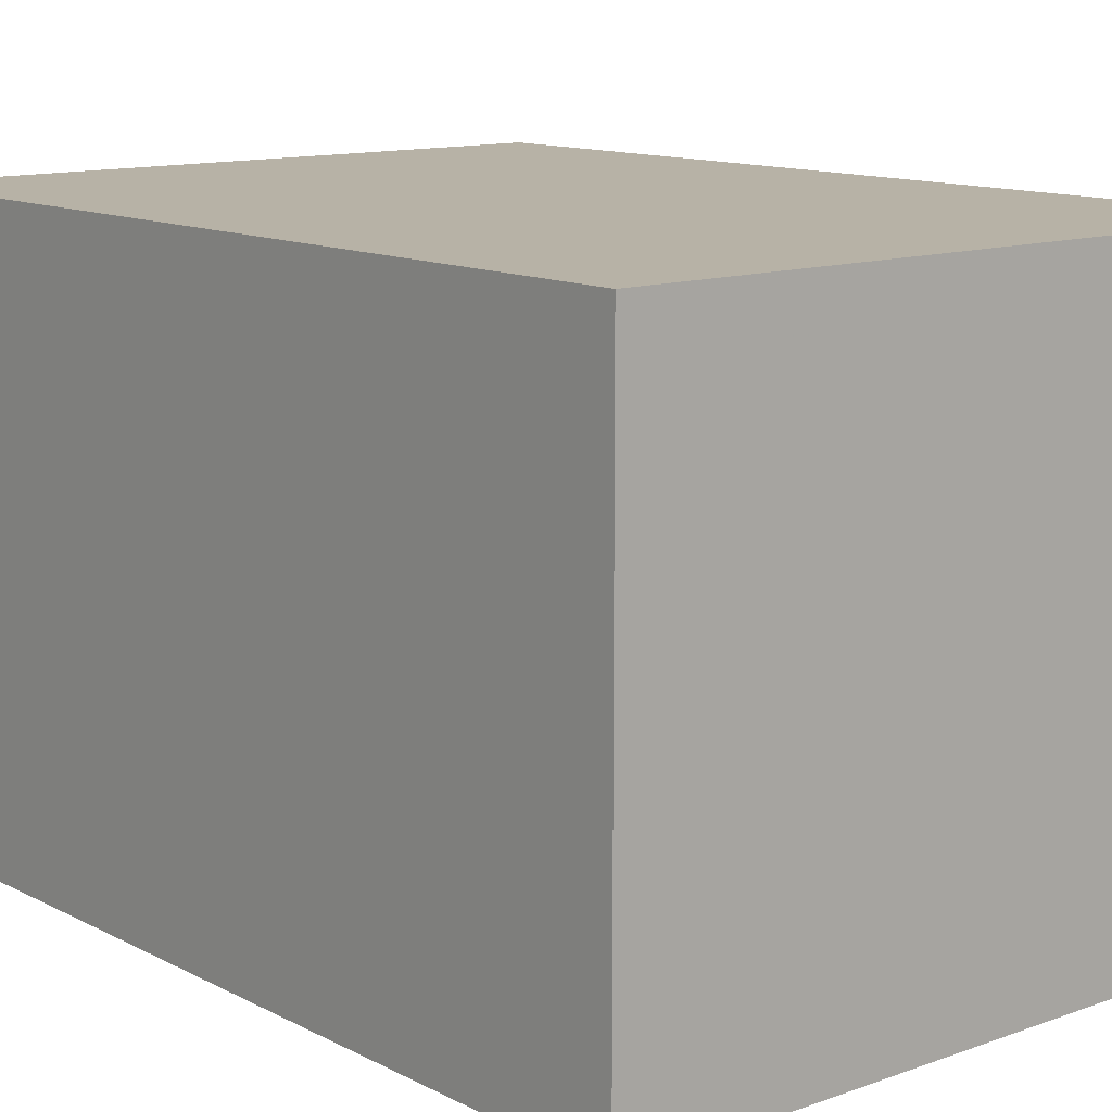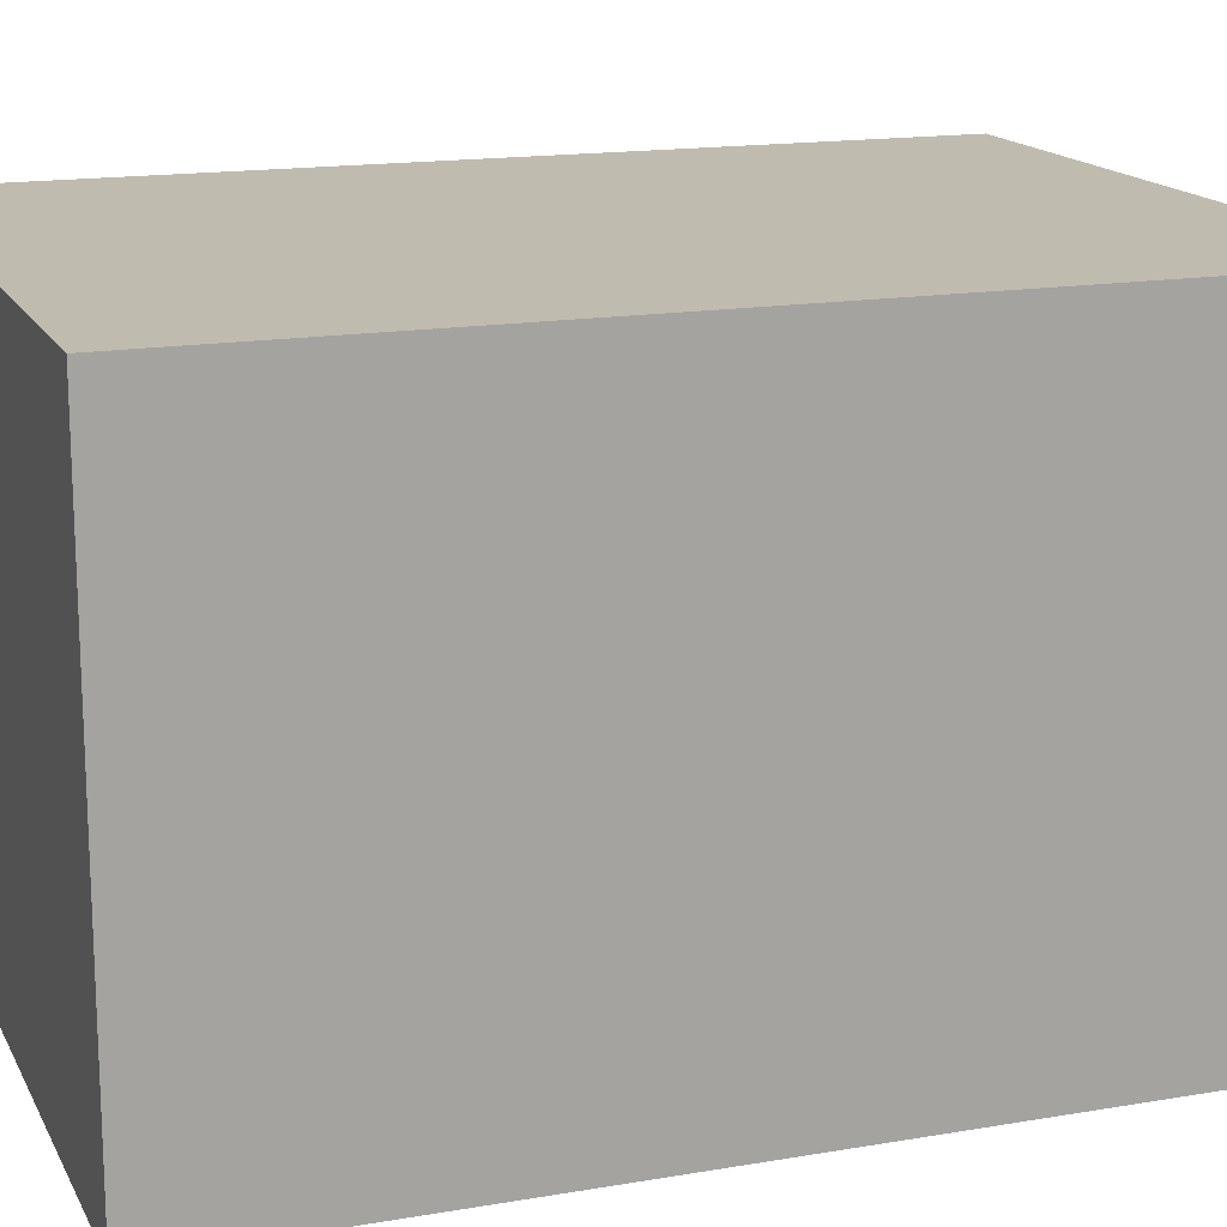
<metadata>
{"format":"obj","ext":"obj","renderer":"f3d","projection":"perspective","resolution":1024,"background":"white","views":[{"elev":12.3,"azim":-40.1,"up":"+Y"},{"elev":15.9,"azim":-109.6,"up":"+Y"}]}
</metadata>
<code>
v -0.5285 -0.4561 -0.716
v 0.5285 -0.4561 -0.716
v -0.5285 -0.4561 0.716
v 0.5285 -0.4561 0.716
v -0.5285 0.4561 -0.716
v 0.5285 0.4561 -0.716
v -0.5285 0.4561 0.716
v 0.5285 0.4561 0.716
v 0 0.4561 0
v 0.5285 0.4561 0
v 0 0.4561 -0.716
v -0.5285 0.4561 0
v 0 0.4561 0.716
v -0.5285 -0.4561 0
v -0.5285 0 0
v -0.5285 0 -0.716
v -0.5285 0 0.716
v 0 -0.4561 -0.716
v 0 -0.4561 0
v 0.5285 -0.4561 0
v 0 -0.4561 0.716
v 0.5285 0 -0.716
v 0.5285 0 0
v 0.5285 0 0.716
v 0 0 0.716
v 0 0 -0.716
v -0.2643 0.4561 -0.358
v 0 0.4561 -0.358
v -0.2643 0.4561 -0.716
v 0.2643 0.4561 0.358
v 0.5285 0.4561 0.358
v 0.2643 0.4561 0
v 0.5285 0.4561 -0.358
v 0.2643 0.4561 -0.716
v 0.2643 0.4561 -0.358
v -0.5285 0.4561 -0.358
v -0.2643 0.4561 0
v -0.5285 0.4561 0.358
v -0.2643 0.4561 0.716
v -0.2643 0.4561 0.358
v 0.2643 0.4561 0.716
v 0 0.4561 0.358
v -0.5285 -0.4561 -0.358
v -0.5285 -0.228 -0.358
v -0.5285 -0.228 -0.716
v -0.5285 -0.4561 0.358
v -0.5285 -0.228 0.358
v -0.5285 -0.228 0
v -0.5285 0.228 -0.358
v -0.5285 0.228 -0.716
v -0.5285 0 -0.358
v -0.5285 -0.228 0.716
v -0.5285 0 0.358
v -0.5285 0.228 0.716
v -0.5285 0.228 0.358
v -0.5285 0.228 0
v -0.2643 -0.4561 -0.716
v -0.2643 -0.4561 -0.358
v 0.2643 -0.4561 -0.716
v 0.2643 -0.4561 -0.358
v 0 -0.4561 -0.358
v -0.2643 -0.4561 0.358
v -0.2643 -0.4561 0
v 0.5285 -0.4561 -0.358
v 0.2643 -0.4561 0
v 0.5285 -0.4561 0.358
v 0.2643 -0.4561 0.716
v 0.2643 -0.4561 0.358
v -0.2643 -0.4561 0.716
v 0 -0.4561 0.358
v 0.5285 -0.228 -0.716
v 0.5285 0 -0.358
v 0.5285 -0.228 -0.358
v 0.5285 0.228 -0.716
v 0.5285 0.228 -0.358
v 0.5285 0.228 0.358
v 0.5285 0.228 0
v 0.5285 -0.228 0
v 0.5285 0.228 0.716
v 0.5285 0 0.358
v 0.5285 -0.228 0.716
v 0.5285 -0.228 0.358
v 0 -0.228 0.716
v -0.2643 -0.228 0.716
v 0.2643 -0.228 0.716
v 0.2643 0.228 0.716
v 0.2643 0 0.716
v -0.2643 0 0.716
v 0 0.228 0.716
v -0.2643 0.228 0.716
v -0.2643 -0.228 -0.716
v -0.2643 0.228 -0.716
v -0.2643 0 -0.716
v 0.2643 -0.228 -0.716
v 0 -0.228 -0.716
v 0.2643 0 -0.716
v 0 0.228 -0.716
v 0.2643 0.228 -0.716
v -0.3964 0.4561 -0.537
v -0.2643 0.4561 -0.537
v -0.3964 0.4561 -0.716
v -0.1321 0.4561 -0.179
v 0 0.4561 -0.179
v -0.1321 0.4561 -0.358
v 0 0.4561 -0.537
v -0.1321 0.4561 -0.716
v -0.1321 0.4561 -0.537
v 0.1321 0.4561 0.179
v 0.2643 0.4561 0.179
v 0.1321 0.4561 0
v 0.3964 0.4561 0.537
v 0.5285 0.4561 0.537
v 0.3964 0.4561 0.358
v 0.5285 0.4561 0.179
v 0.3964 0.4561 0
v 0.3964 0.4561 0.179
v 0.5285 0.4561 -0.179
v 0.3964 0.4561 -0.358
v 0.3964 0.4561 -0.179
v 0.5285 0.4561 -0.537
v 0.3964 0.4561 -0.716
v 0.3964 0.4561 -0.537
v 0.1321 0.4561 -0.716
v 0.1321 0.4561 -0.537
v 0.2643 0.4561 -0.537
v 0.1321 0.4561 -0.179
v 0.2643 0.4561 -0.179
v 0.1321 0.4561 -0.358
v -0.5285 0.4561 -0.537
v -0.3964 0.4561 -0.358
v -0.5285 0.4561 -0.179
v -0.3964 0.4561 0
v -0.3964 0.4561 -0.179
v -0.1321 0.4561 0
v -0.2643 0.4561 -0.179
v -0.5285 0.4561 0.179
v -0.3964 0.4561 0.358
v -0.3964 0.4561 0.179
v -0.5285 0.4561 0.537
v -0.3964 0.4561 0.716
v -0.3964 0.4561 0.537
v -0.1321 0.4561 0.716
v -0.1321 0.4561 0.537
v -0.2643 0.4561 0.537
v 0.1321 0.4561 0.716
v 0.1321 0.4561 0.537
v 0 0.4561 0.537
v 0.3964 0.4561 0.716
v 0.2643 0.4561 0.537
v 0 0.4561 0.179
v 0.1321 0.4561 0.358
v -0.2643 0.4561 0.179
v -0.1321 0.4561 0.358
v -0.1321 0.4561 0.179
v -0.5285 -0.4561 -0.537
v -0.5285 -0.342 -0.537
v -0.5285 -0.342 -0.716
v -0.5285 -0.4561 -0.179
v -0.5285 -0.342 -0.179
v -0.5285 -0.342 -0.358
v -0.5285 -0.114 -0.537
v -0.5285 -0.114 -0.716
v -0.5285 -0.228 -0.537
v -0.5285 -0.4561 0.179
v -0.5285 -0.342 0.179
v -0.5285 -0.342 0
v -0.5285 -0.4561 0.537
v -0.5285 -0.342 0.537
v -0.5285 -0.342 0.358
v -0.5285 -0.114 0.179
v -0.5285 -0.114 0
v -0.5285 -0.228 0.179
v -0.5285 0.114 -0.179
v -0.5285 0.114 -0.358
v -0.5285 0 -0.179
v -0.5285 0.342 -0.537
v -0.5285 0.342 -0.716
v -0.5285 0.228 -0.537
v -0.5285 0.114 -0.716
v -0.5285 0 -0.537
v -0.5285 0.114 -0.537
v -0.5285 -0.228 -0.179
v -0.5285 -0.114 -0.179
v -0.5285 -0.114 -0.358
v -0.5285 -0.342 0.716
v -0.5285 -0.228 0.537
v -0.5285 -0.114 0.716
v -0.5285 0 0.537
v -0.5285 -0.114 0.537
v -0.5285 0 0.179
v -0.5285 -0.114 0.358
v -0.5285 0.114 0.716
v -0.5285 0.228 0.537
v -0.5285 0.114 0.537
v -0.5285 0.342 0.716
v -0.5285 0.342 0.537
v -0.5285 0.342 0.179
v -0.5285 0.342 0.358
v -0.5285 0.342 -0.179
v -0.5285 0.342 0
v -0.5285 0.342 -0.358
v -0.5285 0.114 0
v -0.5285 0.228 -0.179
v -0.5285 0.114 0.358
v -0.5285 0.228 0.179
v -0.5285 0.114 0.179
v -0.3964 -0.4561 -0.716
v -0.3964 -0.4561 -0.537
v -0.1321 -0.4561 -0.716
v -0.1321 -0.4561 -0.537
v -0.2643 -0.4561 -0.537
v -0.3964 -0.4561 -0.179
v -0.3964 -0.4561 -0.358
v 0.1321 -0.4561 -0.716
v 0.1321 -0.4561 -0.537
v 0 -0.4561 -0.537
v 0.3964 -0.4561 -0.716
v 0.3964 -0.4561 -0.537
v 0.2643 -0.4561 -0.537
v 0.1321 -0.4561 -0.179
v 0 -0.4561 -0.179
v 0.1321 -0.4561 -0.358
v -0.1321 -0.4561 0.179
v -0.2643 -0.4561 0.179
v -0.1321 -0.4561 0
v -0.3964 -0.4561 0.537
v -0.3964 -0.4561 0.358
v -0.3964 -0.4561 0
v -0.3964 -0.4561 0.179
v -0.1321 -0.4561 -0.358
v -0.1321 -0.4561 -0.179
v -0.2643 -0.4561 -0.179
v 0.5285 -0.4561 -0.537
v 0.3964 -0.4561 -0.358
v 0.5285 -0.4561 -0.179
v 0.3964 -0.4561 0
v 0.3964 -0.4561 -0.179
v 0.1321 -0.4561 0
v 0.2643 -0.4561 -0.179
v 0.5285 -0.4561 0.179
v 0.3964 -0.4561 0.358
v 0.3964 -0.4561 0.179
v 0.5285 -0.4561 0.537
v 0.3964 -0.4561 0.716
v 0.3964 -0.4561 0.537
v 0.1321 -0.4561 0.716
v 0.1321 -0.4561 0.537
v 0.2643 -0.4561 0.537
v -0.1321 -0.4561 0.716
v -0.1321 -0.4561 0.537
v 0 -0.4561 0.537
v -0.3964 -0.4561 0.716
v -0.2643 -0.4561 0.537
v 0 -0.4561 0.179
v -0.1321 -0.4561 0.358
v 0.2643 -0.4561 0.179
v 0.1321 -0.4561 0.358
v 0.1321 -0.4561 0.179
v 0.5285 -0.342 -0.716
v 0.5285 -0.228 -0.537
v 0.5285 -0.342 -0.537
v 0.5285 -0.114 -0.716
v 0.5285 0 -0.537
v 0.5285 -0.114 -0.537
v 0.5285 0 -0.179
v 0.5285 -0.114 -0.179
v 0.5285 -0.114 -0.358
v 0.5285 0.114 -0.716
v 0.5285 0.228 -0.537
v 0.5285 0.114 -0.537
v 0.5285 0.342 -0.716
v 0.5285 0.342 -0.537
v 0.5285 0.342 -0.179
v 0.5285 0.342 -0.358
v 0.5285 0.342 0.179
v 0.5285 0.342 0
v 0.5285 0.342 0.537
v 0.5285 0.342 0.358
v 0.5285 0.114 0.179
v 0.5285 0.114 0
v 0.5285 0.228 0.179
v 0.5285 0.114 -0.358
v 0.5285 0.228 -0.179
v 0.5285 0.114 -0.179
v 0.5285 -0.342 -0.358
v 0.5285 -0.114 0
v 0.5285 -0.228 -0.179
v 0.5285 -0.342 0
v 0.5285 -0.342 -0.179
v 0.5285 0.114 0.358
v 0.5285 0 0.179
v 0.5285 0.342 0.716
v 0.5285 0.228 0.537
v 0.5285 0.114 0.716
v 0.5285 0 0.537
v 0.5285 0.114 0.537
v 0.5285 -0.114 0.716
v 0.5285 -0.228 0.537
v 0.5285 -0.114 0.537
v 0.5285 -0.342 0.716
v 0.5285 -0.342 0.537
v 0.5285 -0.342 0.179
v 0.5285 -0.342 0.358
v 0.5285 -0.114 0.179
v 0.5285 -0.114 0.358
v 0.5285 -0.228 0.179
v -0.2643 -0.342 0.716
v -0.3964 -0.342 0.716
v 0 -0.342 0.716
v -0.1321 -0.342 0.716
v 0 -0.114 0.716
v -0.1321 -0.114 0.716
v -0.1321 -0.228 0.716
v 0.2643 -0.342 0.716
v 0.1321 -0.342 0.716
v 0.3964 -0.342 0.716
v 0.3964 -0.114 0.716
v 0.3964 -0.228 0.716
v 0.3964 0.114 0.716
v 0.3964 0 0.716
v 0.3964 0.342 0.716
v 0.3964 0.228 0.716
v 0.1321 0.114 0.716
v 0.1321 0 0.716
v 0.2643 0.114 0.716
v 0.1321 -0.228 0.716
v 0.2643 -0.114 0.716
v 0.1321 -0.114 0.716
v -0.3964 -0.228 0.716
v -0.1321 0 0.716
v -0.2643 -0.114 0.716
v -0.3964 0 0.716
v -0.3964 -0.114 0.716
v 0.1321 0.228 0.716
v 0 0.114 0.716
v 0.2643 0.342 0.716
v 0 0.342 0.716
v 0.1321 0.342 0.716
v -0.2643 0.342 0.716
v -0.1321 0.342 0.716
v -0.3964 0.342 0.716
v -0.3964 0.114 0.716
v -0.3964 0.228 0.716
v -0.1321 0.114 0.716
v -0.1321 0.228 0.716
v -0.2643 0.114 0.716
v -0.3964 -0.342 -0.716
v -0.3964 -0.114 -0.716
v -0.3964 -0.228 -0.716
v -0.1321 -0.342 -0.716
v -0.2643 -0.342 -0.716
v -0.3964 0.114 -0.716
v -0.3964 0 -0.716
v -0.3964 0.342 -0.716
v -0.3964 0.228 -0.716
v -0.1321 0.114 -0.716
v -0.1321 0 -0.716
v -0.2643 0.114 -0.716
v 0.1321 -0.114 -0.716
v 0.1321 -0.228 -0.716
v 0 -0.114 -0.716
v 0.3964 -0.342 -0.716
v 0.2643 -0.342 -0.716
v 0 -0.342 -0.716
v 0.1321 -0.342 -0.716
v -0.2643 -0.114 -0.716
v -0.1321 -0.114 -0.716
v -0.1321 -0.228 -0.716
v 0.3964 -0.228 -0.716
v 0.1321 0 -0.716
v 0.2643 -0.114 -0.716
v 0.3964 0 -0.716
v 0.3964 -0.114 -0.716
v -0.1321 0.228 -0.716
v 0 0.114 -0.716
v -0.2643 0.342 -0.716
v 0 0.342 -0.716
v -0.1321 0.342 -0.716
v 0.2643 0.342 -0.716
v 0.1321 0.342 -0.716
v 0.3964 0.342 -0.716
v 0.3964 0.114 -0.716
v 0.3964 0.228 -0.716
v 0.1321 0.114 -0.716
v 0.1321 0.228 -0.716
v 0.2643 0.114 -0.716
f 5 99 101
f 99 27 100
f 100 29 101
f 99 100 101
f 27 102 104
f 102 9 103
f 103 28 104
f 102 103 104
f 28 105 107
f 105 11 106
f 106 29 107
f 105 106 107
f 27 104 100
f 104 28 107
f 107 29 100
f 104 107 100
f 9 108 110
f 108 30 109
f 109 32 110
f 108 109 110
f 30 111 113
f 111 8 112
f 112 31 113
f 111 112 113
f 31 114 116
f 114 10 115
f 115 32 116
f 114 115 116
f 30 113 109
f 113 31 116
f 116 32 109
f 113 116 109
f 10 117 119
f 117 33 118
f 118 35 119
f 117 118 119
f 33 120 122
f 120 6 121
f 121 34 122
f 120 121 122
f 34 123 125
f 123 11 124
f 124 35 125
f 123 124 125
f 33 122 118
f 122 34 125
f 125 35 118
f 122 125 118
f 9 110 103
f 110 32 126
f 126 28 103
f 110 126 103
f 32 115 127
f 115 10 119
f 119 35 127
f 115 119 127
f 35 124 128
f 124 11 105
f 105 28 128
f 124 105 128
f 32 127 126
f 127 35 128
f 128 28 126
f 127 128 126
f 5 129 99
f 129 36 130
f 130 27 99
f 129 130 99
f 36 131 133
f 131 12 132
f 132 37 133
f 131 132 133
f 37 134 135
f 134 9 102
f 102 27 135
f 134 102 135
f 36 133 130
f 133 37 135
f 135 27 130
f 133 135 130
f 12 136 138
f 136 38 137
f 137 40 138
f 136 137 138
f 38 139 141
f 139 7 140
f 140 39 141
f 139 140 141
f 39 142 144
f 142 13 143
f 143 40 144
f 142 143 144
f 38 141 137
f 141 39 144
f 144 40 137
f 141 144 137
f 13 145 147
f 145 41 146
f 146 42 147
f 145 146 147
f 41 148 149
f 148 8 111
f 111 30 149
f 148 111 149
f 30 108 151
f 108 9 150
f 150 42 151
f 108 150 151
f 41 149 146
f 149 30 151
f 151 42 146
f 149 151 146
f 12 138 132
f 138 40 152
f 152 37 132
f 138 152 132
f 40 143 153
f 143 13 147
f 147 42 153
f 143 147 153
f 42 150 154
f 150 9 134
f 134 37 154
f 150 134 154
f 40 153 152
f 153 42 154
f 154 37 152
f 153 154 152
f 1 155 157
f 155 43 156
f 156 45 157
f 155 156 157
f 43 158 160
f 158 14 159
f 159 44 160
f 158 159 160
f 44 161 163
f 161 16 162
f 162 45 163
f 161 162 163
f 43 160 156
f 160 44 163
f 163 45 156
f 160 163 156
f 14 164 166
f 164 46 165
f 165 48 166
f 164 165 166
f 46 167 169
f 167 3 168
f 168 47 169
f 167 168 169
f 47 170 172
f 170 15 171
f 171 48 172
f 170 171 172
f 46 169 165
f 169 47 172
f 172 48 165
f 169 172 165
f 15 173 175
f 173 49 174
f 174 51 175
f 173 174 175
f 49 176 178
f 176 5 177
f 177 50 178
f 176 177 178
f 50 179 181
f 179 16 180
f 180 51 181
f 179 180 181
f 49 178 174
f 178 50 181
f 181 51 174
f 178 181 174
f 14 166 159
f 166 48 182
f 182 44 159
f 166 182 159
f 48 171 183
f 171 15 175
f 175 51 183
f 171 175 183
f 51 180 184
f 180 16 161
f 161 44 184
f 180 161 184
f 48 183 182
f 183 51 184
f 184 44 182
f 183 184 182
f 3 185 168
f 185 52 186
f 186 47 168
f 185 186 168
f 52 187 189
f 187 17 188
f 188 53 189
f 187 188 189
f 53 190 191
f 190 15 170
f 170 47 191
f 190 170 191
f 52 189 186
f 189 53 191
f 191 47 186
f 189 191 186
f 17 192 194
f 192 54 193
f 193 55 194
f 192 193 194
f 54 195 196
f 195 7 139
f 139 38 196
f 195 139 196
f 38 136 198
f 136 12 197
f 197 55 198
f 136 197 198
f 54 196 193
f 196 38 198
f 198 55 193
f 196 198 193
f 12 131 200
f 131 36 199
f 199 56 200
f 131 199 200
f 36 129 201
f 129 5 176
f 176 49 201
f 129 176 201
f 49 173 203
f 173 15 202
f 202 56 203
f 173 202 203
f 36 201 199
f 201 49 203
f 203 56 199
f 201 203 199
f 17 194 188
f 194 55 204
f 204 53 188
f 194 204 188
f 55 197 205
f 197 12 200
f 200 56 205
f 197 200 205
f 56 202 206
f 202 15 190
f 190 53 206
f 202 190 206
f 55 205 204
f 205 56 206
f 206 53 204
f 205 206 204
f 1 207 155
f 207 57 208
f 208 43 155
f 207 208 155
f 57 209 211
f 209 18 210
f 210 58 211
f 209 210 211
f 58 212 213
f 212 14 158
f 158 43 213
f 212 158 213
f 57 211 208
f 211 58 213
f 213 43 208
f 211 213 208
f 18 214 216
f 214 59 215
f 215 61 216
f 214 215 216
f 59 217 219
f 217 2 218
f 218 60 219
f 217 218 219
f 60 220 222
f 220 19 221
f 221 61 222
f 220 221 222
f 59 219 215
f 219 60 222
f 222 61 215
f 219 222 215
f 19 223 225
f 223 62 224
f 224 63 225
f 223 224 225
f 62 226 227
f 226 3 167
f 167 46 227
f 226 167 227
f 46 164 229
f 164 14 228
f 228 63 229
f 164 228 229
f 62 227 224
f 227 46 229
f 229 63 224
f 227 229 224
f 18 216 210
f 216 61 230
f 230 58 210
f 216 230 210
f 61 221 231
f 221 19 225
f 225 63 231
f 221 225 231
f 63 228 232
f 228 14 212
f 212 58 232
f 228 212 232
f 61 231 230
f 231 63 232
f 232 58 230
f 231 232 230
f 2 233 218
f 233 64 234
f 234 60 218
f 233 234 218
f 64 235 237
f 235 20 236
f 236 65 237
f 235 236 237
f 65 238 239
f 238 19 220
f 220 60 239
f 238 220 239
f 64 237 234
f 237 65 239
f 239 60 234
f 237 239 234
f 20 240 242
f 240 66 241
f 241 68 242
f 240 241 242
f 66 243 245
f 243 4 244
f 244 67 245
f 243 244 245
f 67 246 248
f 246 21 247
f 247 68 248
f 246 247 248
f 66 245 241
f 245 67 248
f 248 68 241
f 245 248 241
f 21 249 251
f 249 69 250
f 250 70 251
f 249 250 251
f 69 252 253
f 252 3 226
f 226 62 253
f 252 226 253
f 62 223 255
f 223 19 254
f 254 70 255
f 223 254 255
f 69 253 250
f 253 62 255
f 255 70 250
f 253 255 250
f 20 242 236
f 242 68 256
f 256 65 236
f 242 256 236
f 68 247 257
f 247 21 251
f 251 70 257
f 247 251 257
f 70 254 258
f 254 19 238
f 238 65 258
f 254 238 258
f 68 257 256
f 257 70 258
f 258 65 256
f 257 258 256
f 2 259 261
f 259 71 260
f 260 73 261
f 259 260 261
f 71 262 264
f 262 22 263
f 263 72 264
f 262 263 264
f 72 265 267
f 265 23 266
f 266 73 267
f 265 266 267
f 71 264 260
f 264 72 267
f 267 73 260
f 264 267 260
f 22 268 270
f 268 74 269
f 269 75 270
f 268 269 270
f 74 271 272
f 271 6 120
f 120 33 272
f 271 120 272
f 33 117 274
f 117 10 273
f 273 75 274
f 117 273 274
f 74 272 269
f 272 33 274
f 274 75 269
f 272 274 269
f 10 114 276
f 114 31 275
f 275 77 276
f 114 275 276
f 31 112 278
f 112 8 277
f 277 76 278
f 112 277 278
f 76 279 281
f 279 23 280
f 280 77 281
f 279 280 281
f 31 278 275
f 278 76 281
f 281 77 275
f 278 281 275
f 22 270 263
f 270 75 282
f 282 72 263
f 270 282 263
f 75 273 283
f 273 10 276
f 276 77 283
f 273 276 283
f 77 280 284
f 280 23 265
f 265 72 284
f 280 265 284
f 75 283 282
f 283 77 284
f 284 72 282
f 283 284 282
f 2 261 233
f 261 73 285
f 285 64 233
f 261 285 233
f 73 266 287
f 266 23 286
f 286 78 287
f 266 286 287
f 78 288 289
f 288 20 235
f 235 64 289
f 288 235 289
f 73 287 285
f 287 78 289
f 289 64 285
f 287 289 285
f 23 279 291
f 279 76 290
f 290 80 291
f 279 290 291
f 76 277 293
f 277 8 292
f 292 79 293
f 277 292 293
f 79 294 296
f 294 24 295
f 295 80 296
f 294 295 296
f 76 293 290
f 293 79 296
f 296 80 290
f 293 296 290
f 24 297 299
f 297 81 298
f 298 82 299
f 297 298 299
f 81 300 301
f 300 4 243
f 243 66 301
f 300 243 301
f 66 240 303
f 240 20 302
f 302 82 303
f 240 302 303
f 81 301 298
f 301 66 303
f 303 82 298
f 301 303 298
f 23 291 286
f 291 80 304
f 304 78 286
f 291 304 286
f 80 295 305
f 295 24 299
f 299 82 305
f 295 299 305
f 82 302 306
f 302 20 288
f 288 78 306
f 302 288 306
f 80 305 304
f 305 82 306
f 306 78 304
f 305 306 304
f 3 252 308
f 252 69 307
f 307 84 308
f 252 307 308
f 69 249 310
f 249 21 309
f 309 83 310
f 249 309 310
f 83 311 313
f 311 25 312
f 312 84 313
f 311 312 313
f 69 310 307
f 310 83 313
f 313 84 307
f 310 313 307
f 21 246 315
f 246 67 314
f 314 85 315
f 246 314 315
f 67 244 316
f 244 4 300
f 300 81 316
f 244 300 316
f 81 297 318
f 297 24 317
f 317 85 318
f 297 317 318
f 67 316 314
f 316 81 318
f 318 85 314
f 316 318 314
f 24 294 320
f 294 79 319
f 319 87 320
f 294 319 320
f 79 292 322
f 292 8 321
f 321 86 322
f 292 321 322
f 86 323 325
f 323 25 324
f 324 87 325
f 323 324 325
f 79 322 319
f 322 86 325
f 325 87 319
f 322 325 319
f 21 315 309
f 315 85 326
f 326 83 309
f 315 326 309
f 85 317 327
f 317 24 320
f 320 87 327
f 317 320 327
f 87 324 328
f 324 25 311
f 311 83 328
f 324 311 328
f 85 327 326
f 327 87 328
f 328 83 326
f 327 328 326
f 3 308 185
f 308 84 329
f 329 52 185
f 308 329 185
f 84 312 331
f 312 25 330
f 330 88 331
f 312 330 331
f 88 332 333
f 332 17 187
f 187 52 333
f 332 187 333
f 84 331 329
f 331 88 333
f 333 52 329
f 331 333 329
f 25 323 335
f 323 86 334
f 334 89 335
f 323 334 335
f 86 321 336
f 321 8 148
f 148 41 336
f 321 148 336
f 41 145 338
f 145 13 337
f 337 89 338
f 145 337 338
f 86 336 334
f 336 41 338
f 338 89 334
f 336 338 334
f 13 142 340
f 142 39 339
f 339 90 340
f 142 339 340
f 39 140 341
f 140 7 195
f 195 54 341
f 140 195 341
f 54 192 343
f 192 17 342
f 342 90 343
f 192 342 343
f 39 341 339
f 341 54 343
f 343 90 339
f 341 343 339
f 25 335 330
f 335 89 344
f 344 88 330
f 335 344 330
f 89 337 345
f 337 13 340
f 340 90 345
f 337 340 345
f 90 342 346
f 342 17 332
f 332 88 346
f 342 332 346
f 89 345 344
f 345 90 346
f 346 88 344
f 345 346 344
f 1 157 207
f 157 45 347
f 347 57 207
f 157 347 207
f 45 162 349
f 162 16 348
f 348 91 349
f 162 348 349
f 91 350 351
f 350 18 209
f 209 57 351
f 350 209 351
f 45 349 347
f 349 91 351
f 351 57 347
f 349 351 347
f 16 179 353
f 179 50 352
f 352 93 353
f 179 352 353
f 50 177 355
f 177 5 354
f 354 92 355
f 177 354 355
f 92 356 358
f 356 26 357
f 357 93 358
f 356 357 358
f 50 355 352
f 355 92 358
f 358 93 352
f 355 358 352
f 26 359 361
f 359 94 360
f 360 95 361
f 359 360 361
f 94 362 363
f 362 2 217
f 217 59 363
f 362 217 363
f 59 214 365
f 214 18 364
f 364 95 365
f 214 364 365
f 94 363 360
f 363 59 365
f 365 95 360
f 363 365 360
f 16 353 348
f 353 93 366
f 366 91 348
f 353 366 348
f 93 357 367
f 357 26 361
f 361 95 367
f 357 361 367
f 95 364 368
f 364 18 350
f 350 91 368
f 364 350 368
f 93 367 366
f 367 95 368
f 368 91 366
f 367 368 366
f 2 362 259
f 362 94 369
f 369 71 259
f 362 369 259
f 94 359 371
f 359 26 370
f 370 96 371
f 359 370 371
f 96 372 373
f 372 22 262
f 262 71 373
f 372 262 373
f 94 371 369
f 371 96 373
f 373 71 369
f 371 373 369
f 26 356 375
f 356 92 374
f 374 97 375
f 356 374 375
f 92 354 376
f 354 5 101
f 101 29 376
f 354 101 376
f 29 106 378
f 106 11 377
f 377 97 378
f 106 377 378
f 92 376 374
f 376 29 378
f 378 97 374
f 376 378 374
f 11 123 380
f 123 34 379
f 379 98 380
f 123 379 380
f 34 121 381
f 121 6 271
f 271 74 381
f 121 271 381
f 74 268 383
f 268 22 382
f 382 98 383
f 268 382 383
f 34 381 379
f 381 74 383
f 383 98 379
f 381 383 379
f 26 375 370
f 375 97 384
f 384 96 370
f 375 384 370
f 97 377 385
f 377 11 380
f 380 98 385
f 377 380 385
f 98 382 386
f 382 22 372
f 372 96 386
f 382 372 386
f 97 385 384
f 385 98 386
f 386 96 384
f 385 386 384

</code>
